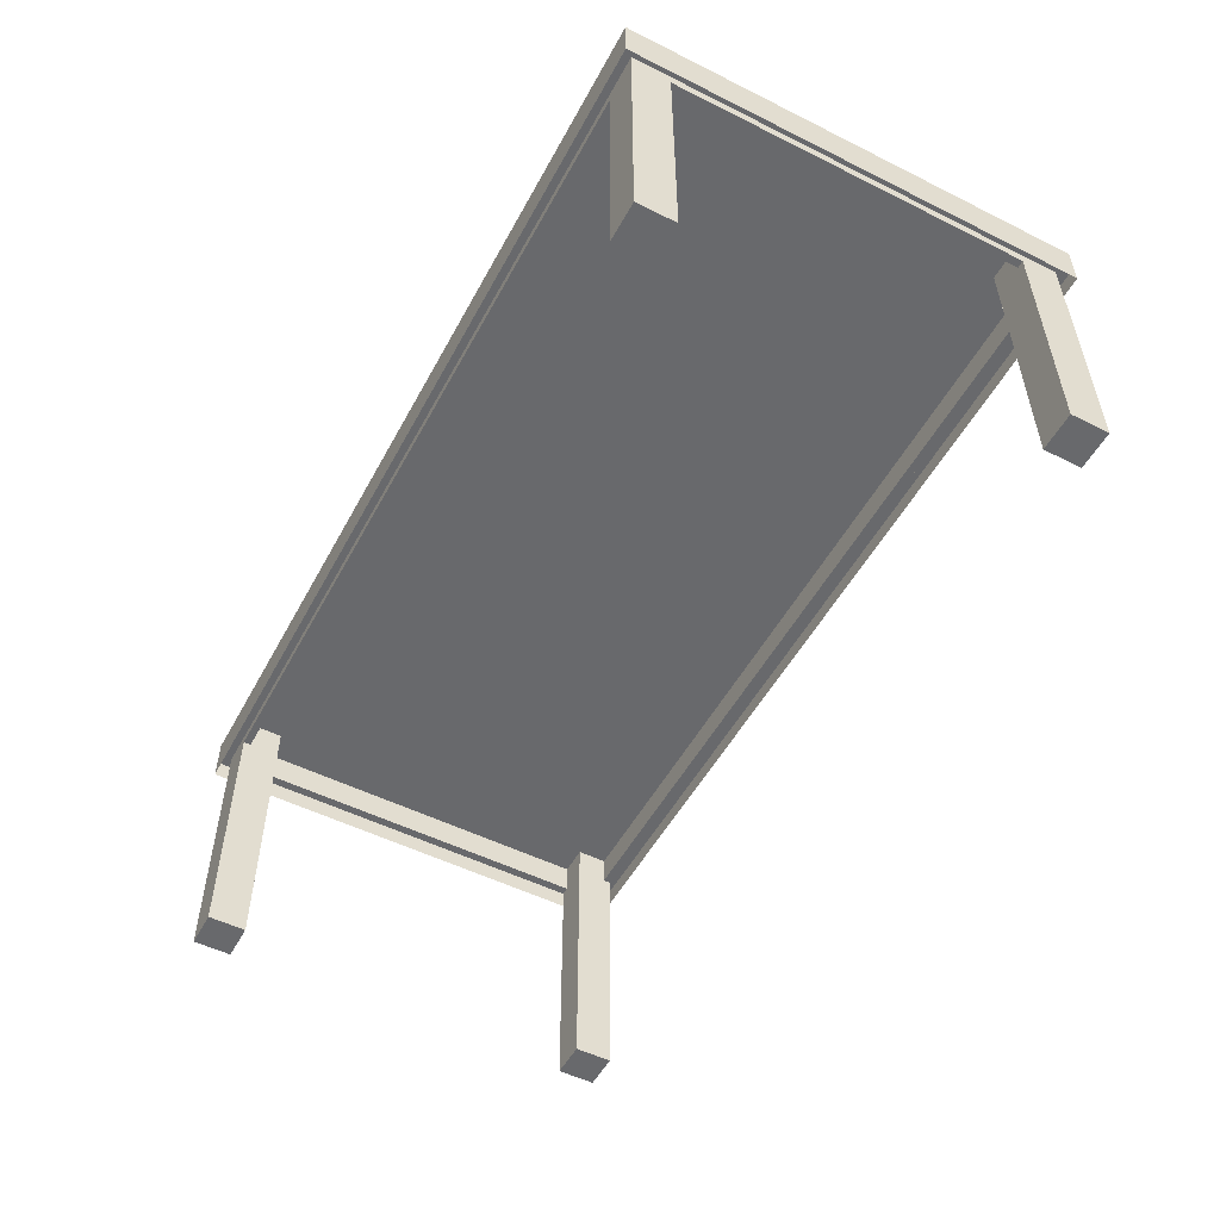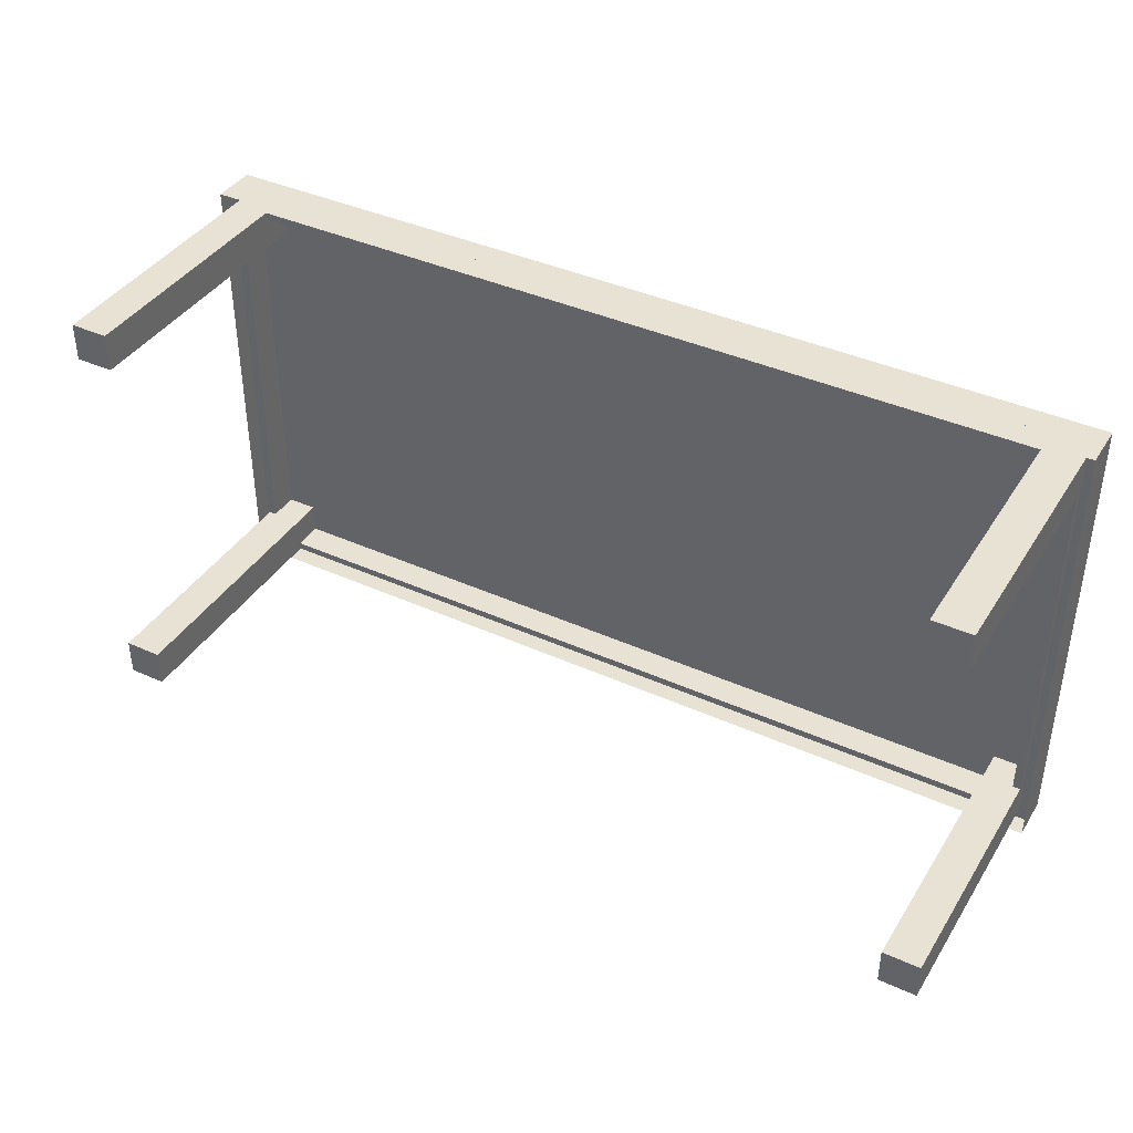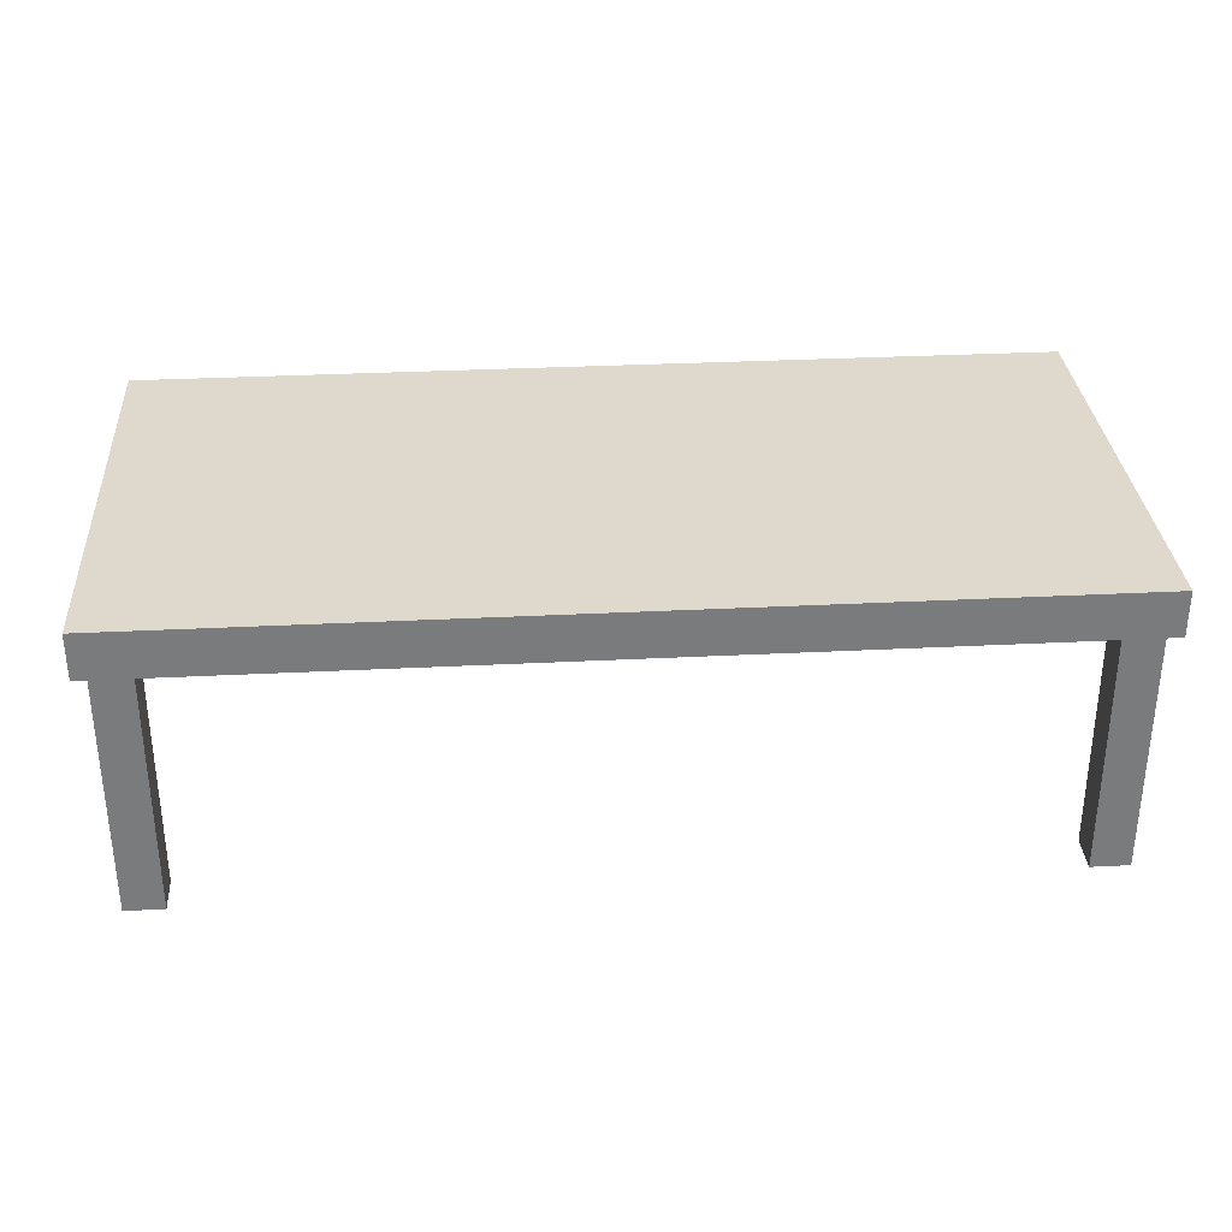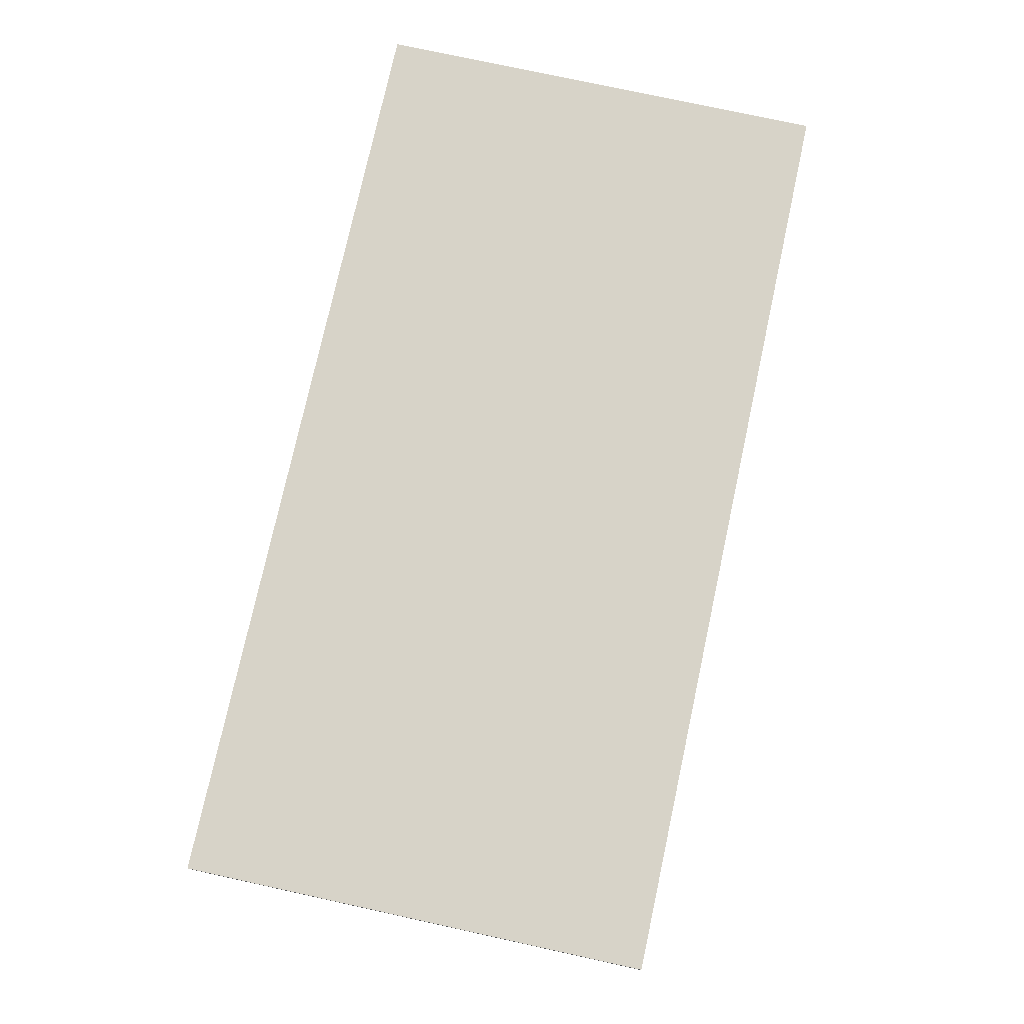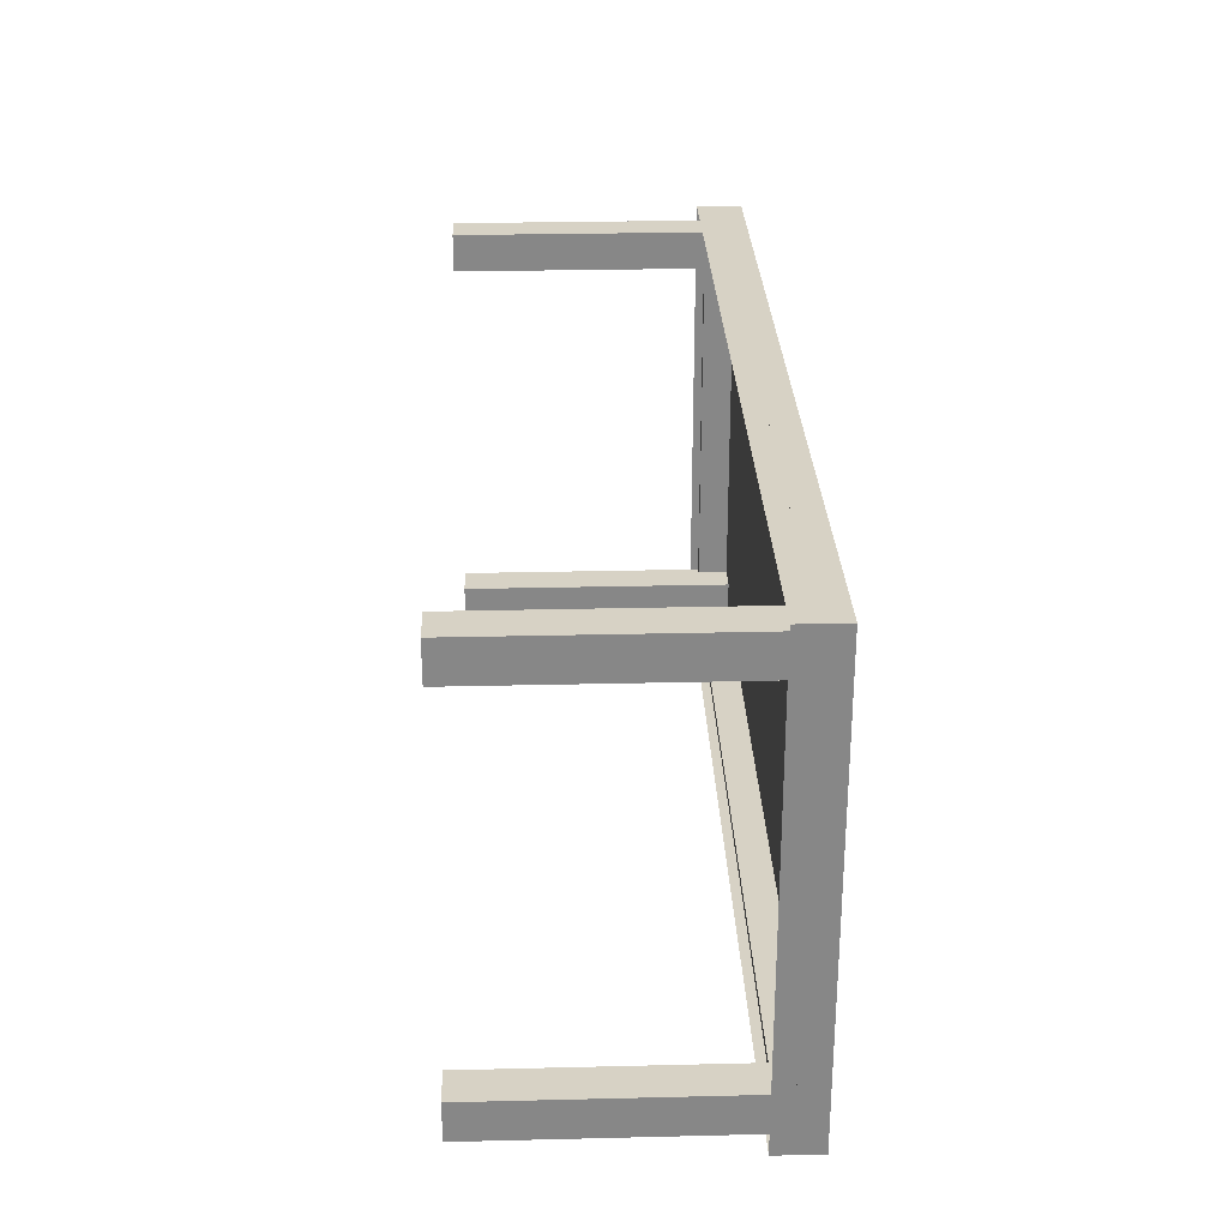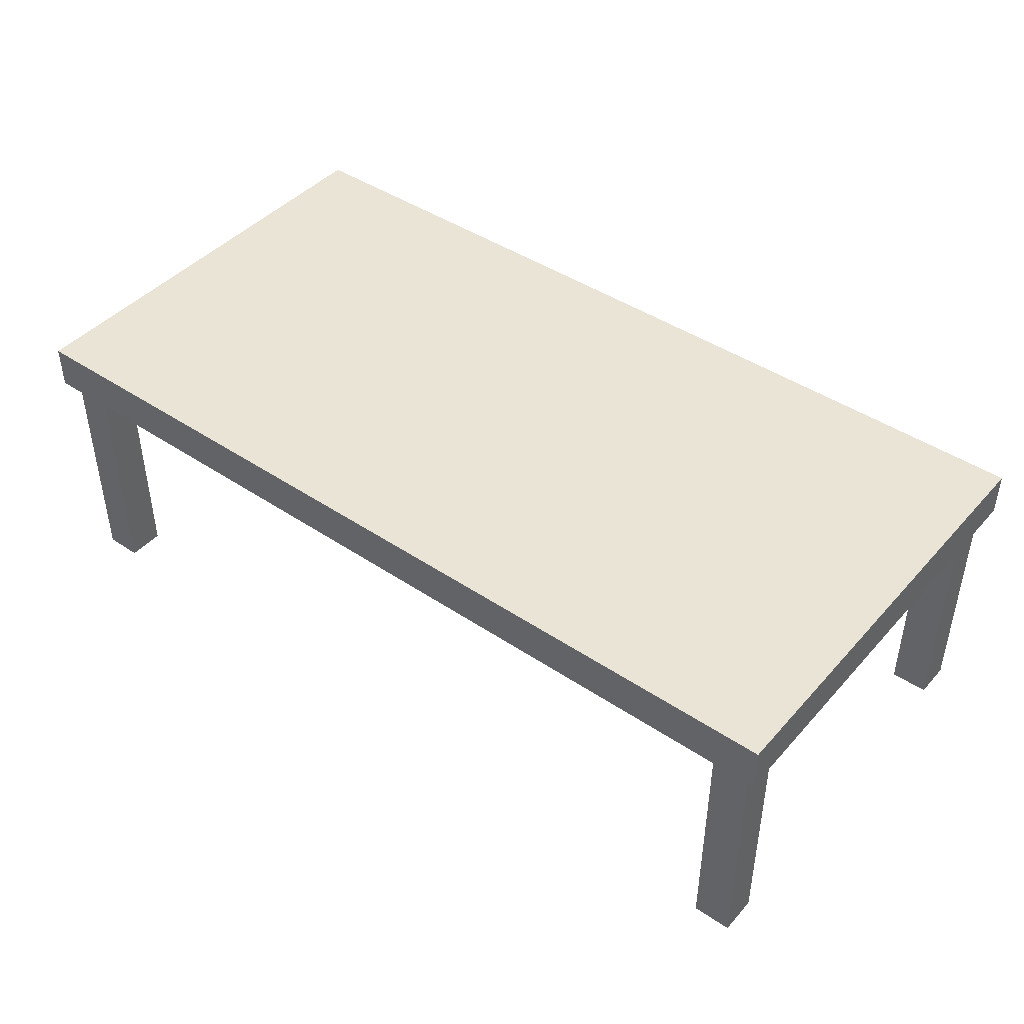
<metadata>
{"format":"obj","ext":"obj","renderer":"f3d","projection":"perspective","resolution":1024,"background":"white","views":[{"elev":-52.7,"azim":-118.1,"up":"+Y"},{"elev":39.7,"azim":29.3,"up":"+Z"},{"elev":32.0,"azim":-4.1,"up":"+Y"},{"elev":76.5,"azim":-77.7,"up":"+Y"},{"elev":27.6,"azim":87.9,"up":"+Z"},{"elev":43.7,"azim":-141.7,"up":"+Y"}]}
</metadata>
<code>
v -0.3581 0.06792 -0.2003
v -0.3939 0.06792 -0.2075
v -0.3581 0.06792 -0.2075
v -0.3939 0.06792 -0.1717
v -0.3939 0.05002 -0.2075
v 0.4082 0.06792 -0.2003
v -0.3581 0.06792 -0.1717
v -0.3581 0.05002 -0.2075
v 0.444 0.06792 -0.2075
v 0.4082 0.03928 -0.2003
v -0.3581 0.03928 -0.2003
v -0.3867 0.06792 -0.1717
v -0.3939 0.05002 -0.1717
v 0.444 0.05002 -0.2075
v 0.4368 0.06792 -0.1717
v -0.3581 -0.2009 -0.1717
v -0.3939 0.06792 0.2017
v -0.4046 0.05002 0.2125
v -0.4046 0.05002 -0.2182
v 0.444 0.06792 0.1659
v 0.4082 0.06792 -0.1717
v -0.3581 0.03928 -0.2075
v -0.3867 0.03928 -0.1717
v -0.3867 0.06792 0.1659
v -0.3939 0.05002 0.2017
v 0.444 0.05002 0.1659
v -0.3939 -0.2009 -0.2075
v -0.3581 -0.2009 -0.2075
v 0.4547 0.05002 -0.2182
v 0.4368 0.06792 0.1659
v 0.4368 0.03928 -0.1717
v 0.4082 0.03928 -0.2075
v -0.3939 0.03928 -0.1717
v -0.3867 0.03928 0.1659
v -0.3581 0.06792 0.1659
v -0.3581 0.05002 0.2017
v 0.444 0.05002 0.2125
v 0.4547 0.05002 0.2125
v -0.3939 -0.2009 -0.1717
v 0.444 0.05002 0.2017
v 0.4082 0.06792 0.1659
v 0.444 -0.2009 -0.1717
v 0.4082 -0.2009 -0.2075
v 0.4082 -0.2009 -0.1717
v -0.3581 0.06792 0.1946
v -0.3939 0.03928 0.1659
v -0.3581 0.06792 0.2017
v 0.444 0.06792 0.2017
v 0.444 0.03928 -0.1717
v 0.444 -0.2009 -0.2075
v -0.3581 0.03928 0.1946
v 0.4082 0.06792 0.1946
v 0.444 0.03928 0.1659
v 0.4368 0.03928 0.1659
v -0.3581 -0.2009 0.2017
v -0.3581 -0.2009 0.1659
v -0.3939 -0.2009 0.1659
v -0.3939 -0.2009 0.2017
v -0.3581 0.03928 0.2017
v 0.444 -0.2009 0.2017
v 0.4082 -0.2009 0.1659
v 0.444 -0.2009 0.1659
v 0.4082 0.03928 0.2017
v 0.4082 0.03928 0.1946
v 0.4082 -0.2009 0.2017
v -0.4046 0.07481 0.2125
v -0.4046 0.03211 -0.2182
v 0.4547 0.07481 -0.2182
v 0.4547 0.03211 0.2125
v -0.4046 0.07481 -0.2182
v -0.4046 0.03211 0.2125
v 0.4547 0.03211 -0.2182
v 0.4547 0.07481 0.2125
v -0.3581 0.07481 0.1659
v -0.3581 0.07481 -0.1717
g mesh1_mesh1-geometry
f 1 2 3
f 2 1 4
f 3 5 2
f 3 6 1
f 4 1 7
f 5 4 2
f 5 3 8
f 9 6 3
f 1 10 6
f 7 11 1
f 4 7 12
f 4 5 13
f 9 8 3
f 5 14 8
f 6 9 15
f 10 1 11
f 16 11 7
f 12 16 7
f 12 17 4
f 18 5 13
f 13 17 4
f 8 9 14
f 5 19 14
f 15 9 20
f 21 6 15
f 22 10 11
f 16 22 11
f 23 16 12
f 17 12 24
f 17 13 25
f 18 13 25
f 19 5 18
f 9 26 14
f 16 27 28
f 29 14 19
f 26 9 20
f 15 20 30
f 15 21 31
f 10 22 32
f 22 16 28
f 33 16 23
f 12 34 23
f 34 12 24
f 17 24 35
f 36 17 25
f 18 25 37
f 14 38 26
f 27 16 39
f 16 33 39
f 14 29 38
f 20 40 26
f 20 41 30
f 21 42 31
f 43 42 44
f 42 21 44
f 34 33 23
f 17 35 45
f 33 34 46
f 17 36 47
f 36 37 25
f 26 38 40
f 40 20 48
f 41 20 48
f 31 42 49
f 42 43 50
f 51 35 45
f 17 45 47
f 40 47 36
f 37 36 40
f 40 38 37
f 47 40 48
f 41 48 52
f 31 53 54
f 53 31 49
f 35 55 56
f 55 35 51
f 52 48 45
f 45 48 47
f 57 55 58
f 55 57 56
f 59 55 51
f 60 61 62
f 63 51 64
f 51 63 59
f 61 60 65
g mesh1_mesh1-geometry
f 3 2 1
f 4 1 2
f 2 5 3
f 1 6 3
f 7 1 4
f 2 4 5
f 8 3 5
f 3 6 9
f 1 7 6
f 6 10 1
f 1 11 7
f 12 7 4
f 13 5 4
f 3 8 9
f 5 27 8
f 8 14 5
f 15 9 6
f 21 6 7
f 11 1 10
f 6 21 10
f 7 11 16
f 7 16 12
f 12 30 7
f 4 17 12
f 13 25 5
f 13 5 18
f 4 17 13
f 14 9 8
f 28 8 27
f 5 33 27
f 14 19 5
f 14 8 22
f 20 9 15
f 15 6 21
f 7 30 21
f 11 10 22
f 10 21 43
f 11 22 16
f 12 16 23
f 24 30 12
f 24 12 17
f 25 33 5
f 25 13 17
f 25 13 18
f 18 5 19
f 14 26 9
f 22 8 28
f 28 27 16
f 39 27 33
f 19 14 29
f 32 14 22
f 20 9 26
f 30 20 15
f 31 21 15
f 15 21 30
f 32 22 10
f 44 43 21
f 10 43 32
f 28 16 22
f 23 16 33
f 23 34 12
f 41 30 24
f 24 12 34
f 35 24 17
f 33 25 46
f 25 17 36
f 37 25 18
f 18 19 66
f 19 18 67
f 26 14 40
f 26 38 14
f 39 16 27
f 39 33 16
f 38 29 14
f 19 67 29
f 29 68 19
f 43 14 32
f 26 40 20
f 30 41 20
f 15 30 31
f 31 42 21
f 44 42 43
f 44 21 42
f 23 33 34
f 41 61 30
f 35 41 24
f 24 34 35
f 45 35 17
f 46 25 57
f 46 34 33
f 47 36 17
f 36 55 25
f 25 37 36
f 18 66 37
f 37 69 18
f 70 66 19
f 71 67 18
f 14 53 40
f 40 38 26
f 29 38 68
f 38 29 69
f 72 29 67
f 70 19 68
f 50 14 43
f 48 20 40
f 48 20 41
f 54 31 30
f 49 42 31
f 50 43 42
f 54 30 61
f 41 64 61
f 52 41 35
f 35 34 56
f 45 35 51
f 45 52 35
f 47 45 17
f 58 57 25
f 57 56 46
f 34 46 56
f 36 47 40
f 58 25 55
f 59 55 36
f 40 36 37
f 73 37 66
f 71 18 69
f 38 69 37
f 70 68 66
f 40 53 60
f 53 14 49
f 37 38 40
f 73 68 38
f 72 69 29
f 50 42 14
f 48 40 47
f 52 48 41
f 54 53 31
f 49 14 42
f 49 31 53
f 62 54 61
f 64 63 61
f 52 64 41
f 56 55 35
f 51 35 55
f 45 51 52
f 45 48 52
f 47 48 45
f 58 55 57
f 56 57 55
f 40 63 36
f 51 55 59
f 63 59 36
f 38 37 73
f 73 66 68
f 62 60 53
f 60 63 40
f 53 54 62
f 62 61 60
f 65 61 63
f 64 51 63
f 64 52 51
f 59 63 51
f 65 63 60
f 65 60 61
g mesh1_mesh1-geometry
f 6 7 1
f 8 27 5
f 7 6 21
f 10 21 6
f 7 30 12
f 5 25 13
f 27 8 28
f 27 33 5
f 22 8 14
f 21 30 7
f 43 21 10
f 12 30 24
f 5 33 25
f 28 8 22
f 33 27 39
f 22 14 32
f 30 21 15
f 21 43 44
f 32 43 10
f 24 30 41
f 46 25 33
f 40 14 26
f 32 14 43
f 31 30 15
f 30 61 41
f 24 41 35
f 35 34 24
f 57 25 46
f 25 55 36
f 40 53 14
f 43 14 50
f 30 31 54
f 61 30 54
f 61 64 41
f 35 41 52
f 56 34 35
f 35 52 45
f 25 57 58
f 46 56 57
f 56 46 34
f 55 25 58
f 36 55 59
f 60 53 40
f 49 14 53
f 14 42 50
f 42 14 49
f 61 54 62
f 61 63 64
f 41 64 52
f 52 51 45
f 36 63 40
f 36 59 63
f 53 60 62
f 40 63 60
f 62 54 53
f 63 61 65
f 51 52 64
f 60 63 65
g mesh1_mesh1-geometry
f 66 19 18
f 67 18 19
f 29 67 19
f 19 68 29
f 37 66 18
f 18 69 37
f 19 66 70
f 18 67 71
f 68 38 29
f 69 29 38
f 67 29 72
f 68 19 70
f 66 37 73
f 69 18 71
f 37 69 38
f 66 68 70
f 38 68 73
f 29 69 72
f 73 37 38
f 68 66 73
g mesh2_mesh2-geometry
l 35 74
g mesh3_mesh3-geometry
l 7 75

</code>
